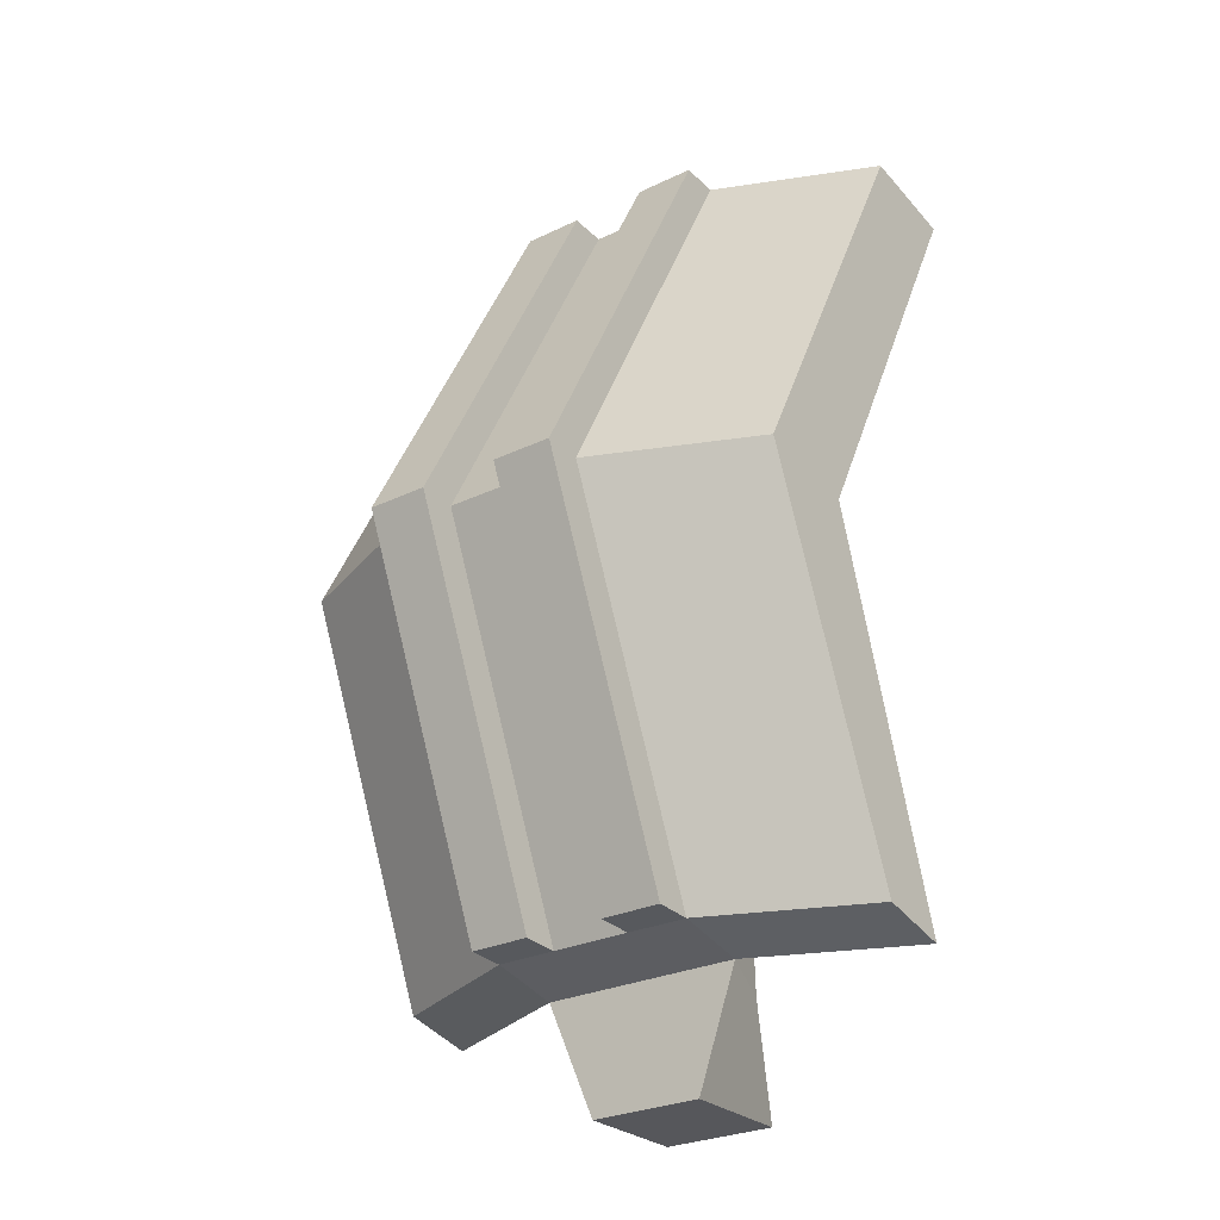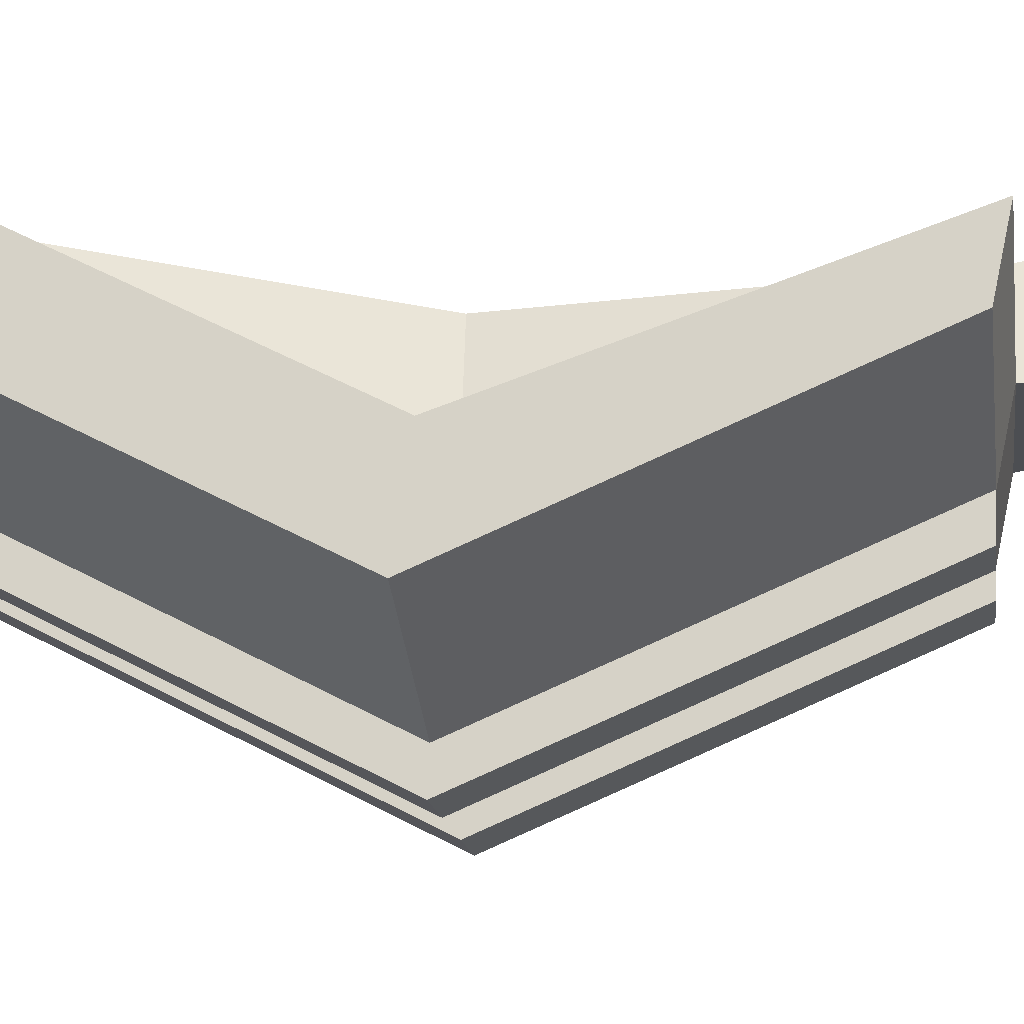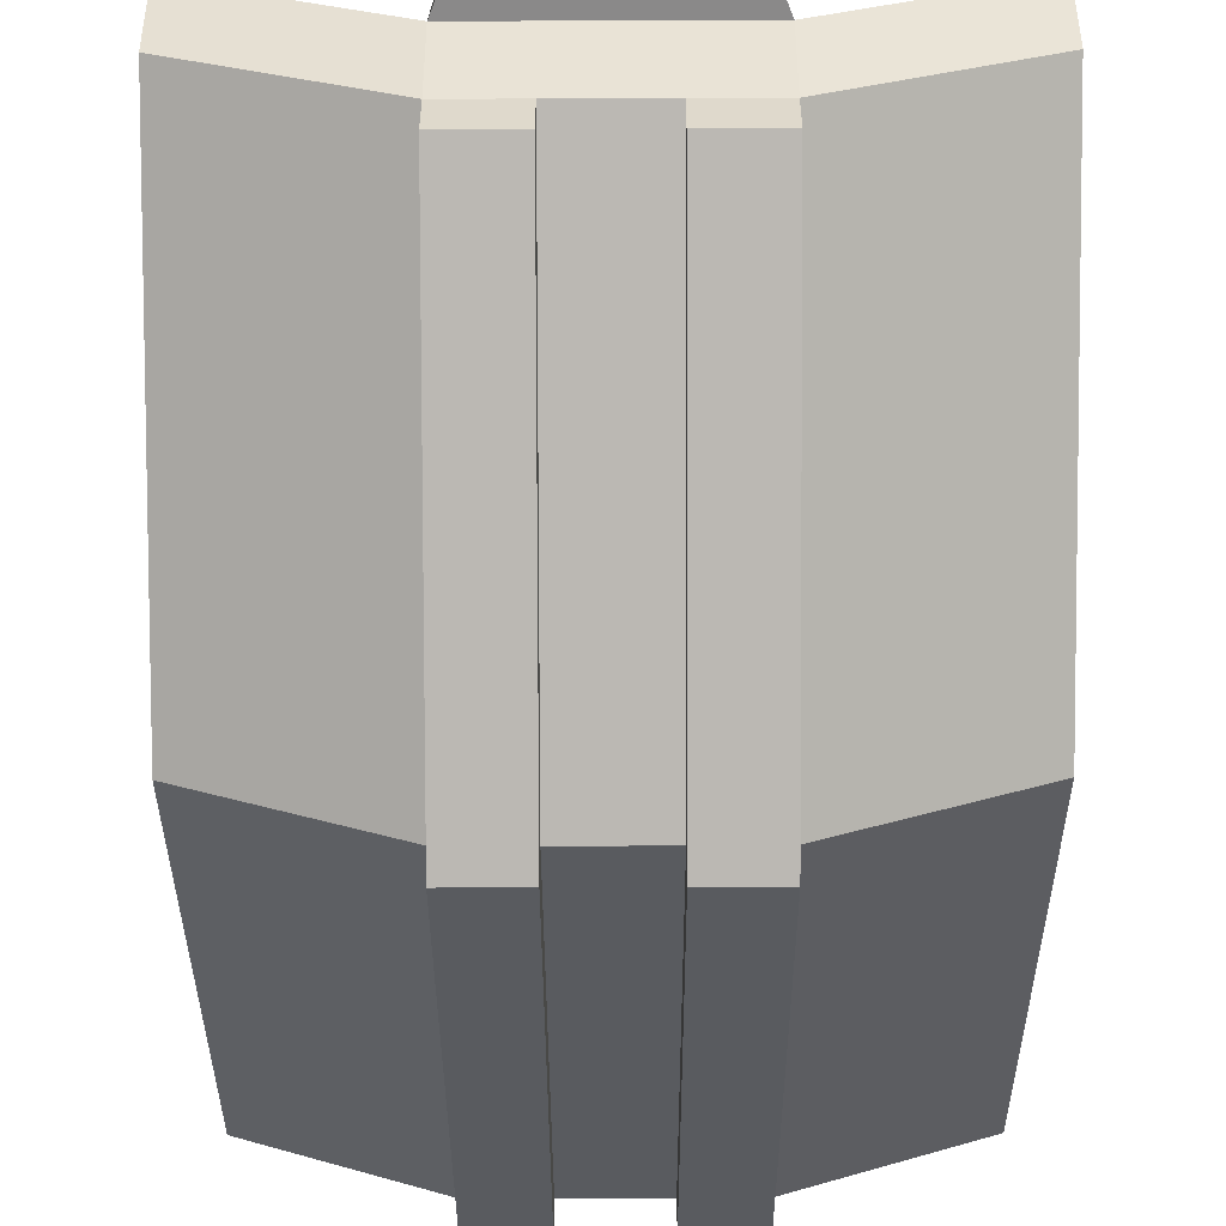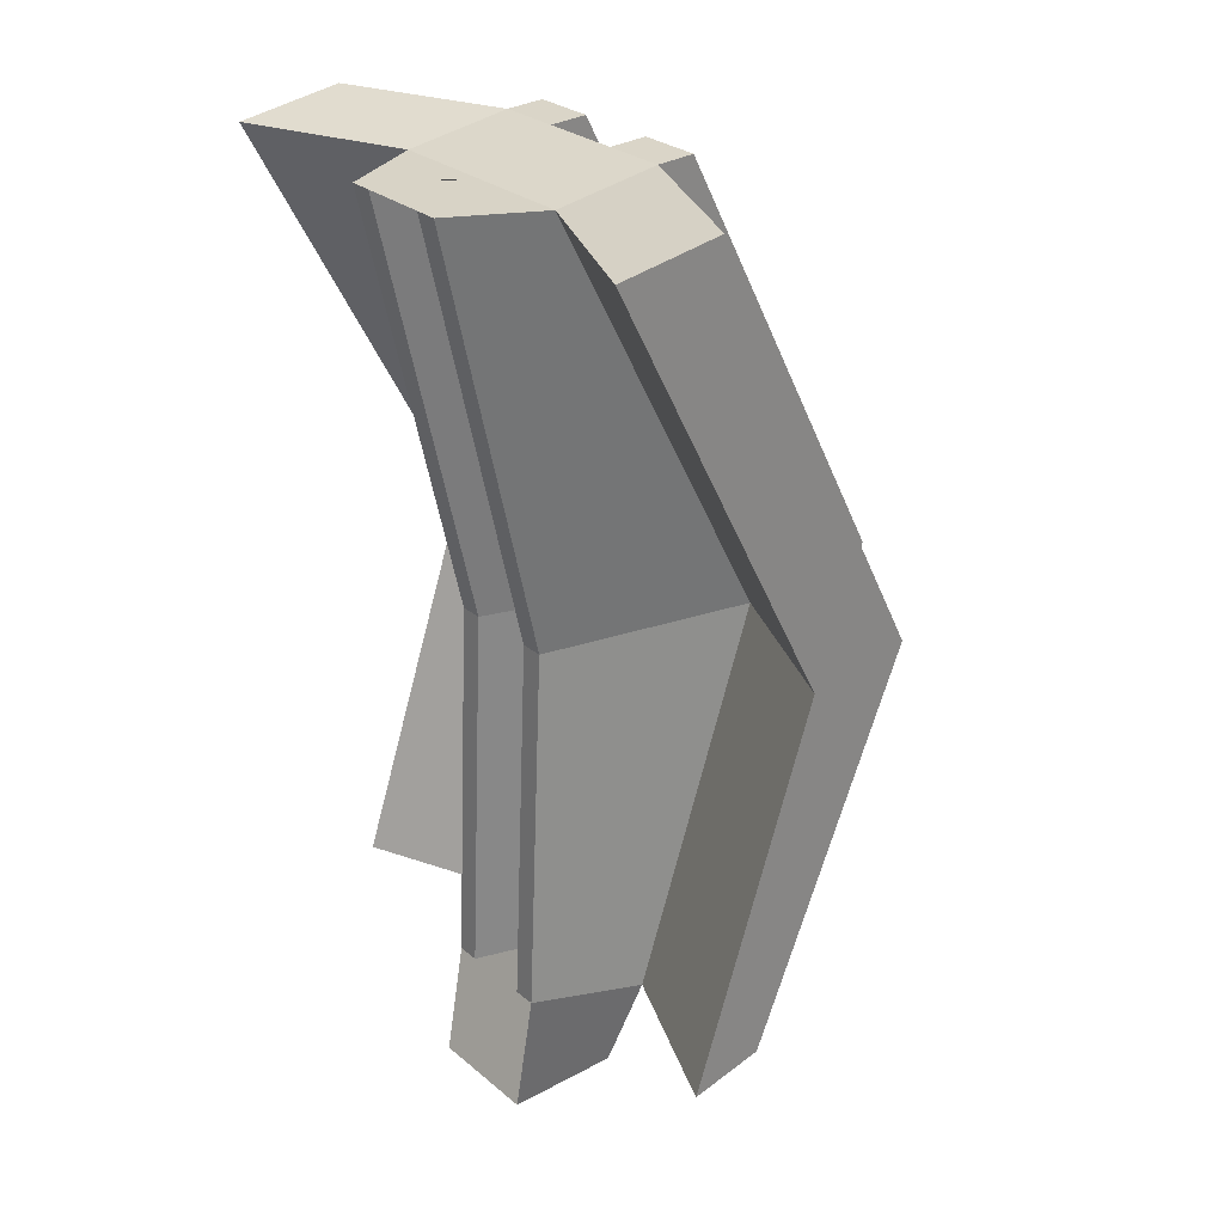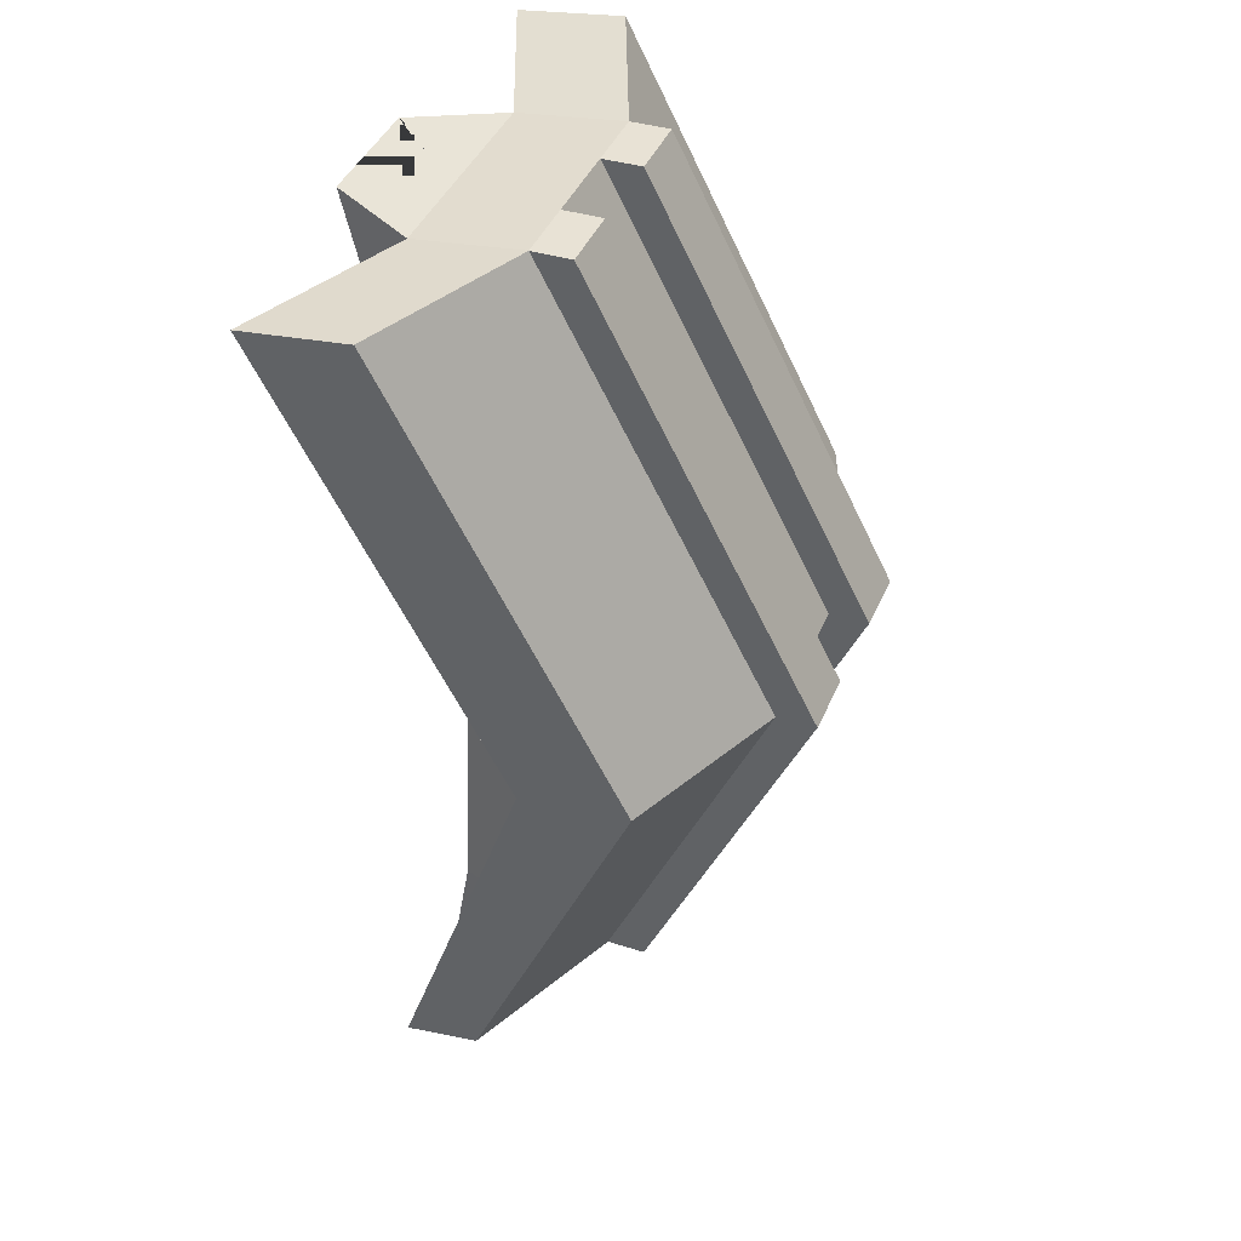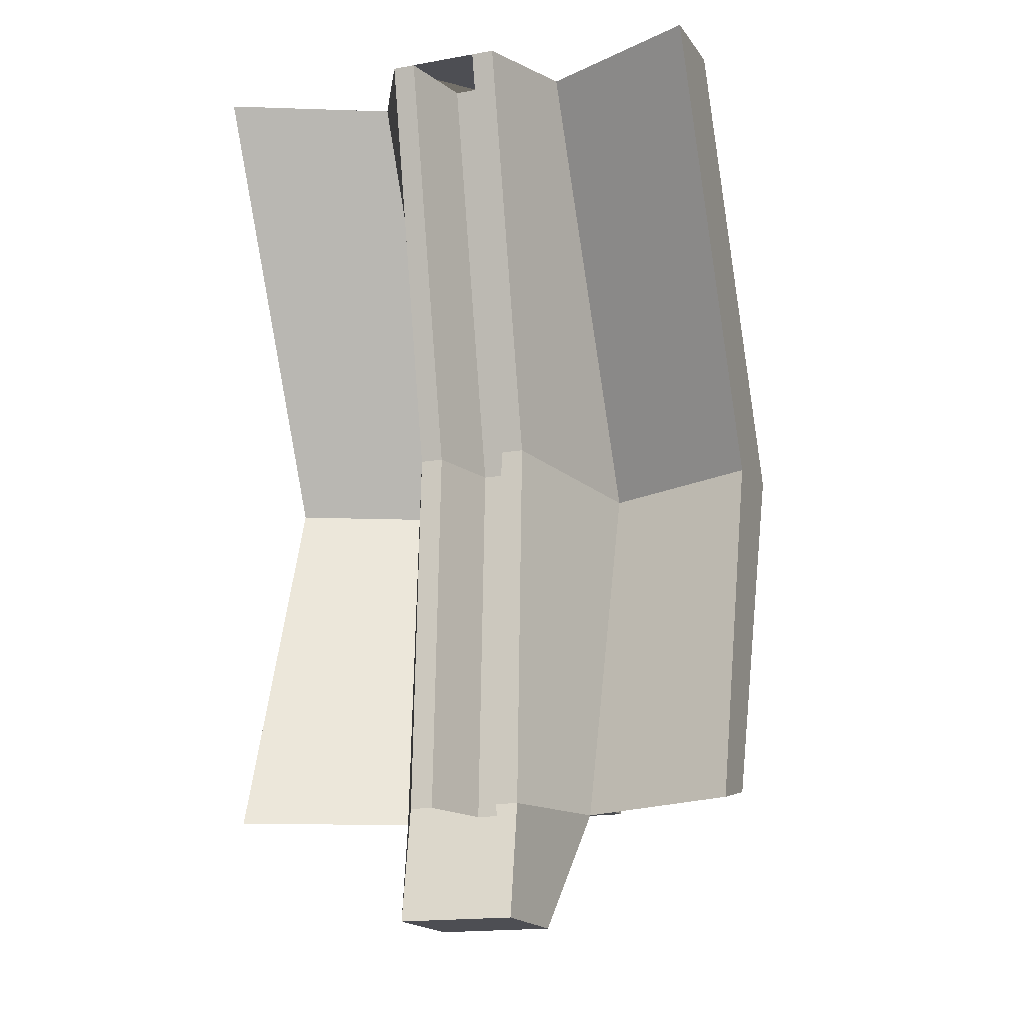
<metadata>
{"format":"obj","ext":"obj","renderer":"f3d","projection":"perspective","resolution":1024,"background":"white","views":[{"elev":-27.3,"azim":-143.5,"up":"+Y"},{"elev":-16.6,"azim":-81.9,"up":"+Z"},{"elev":-60.0,"azim":0.2,"up":"+Z"},{"elev":28.2,"azim":51.0,"up":"+Y"},{"elev":43.0,"azim":112.5,"up":"+Y"},{"elev":-17.4,"azim":19.5,"up":"+Y"}]}
</metadata>
<code>
o Leg
v -1 2.003 0.6558
v -1 0.003078 1
v -1.781 2.003 -1.115
v -1 0.003078 -1
v 1 2.003 0.6558
v 1 0.003078 1
v 1.781 2.003 -1.115
v 1 0.003078 -1
v -1.781 8.605 -3.337
v 1.781 8.605 -3.337
v -1 8.605 0.3667
v 1 8.605 0.3667
v -1.781 16.05 0.5496
v 1.781 16.05 0.5496
v -1 16.05 2.052
v 1 16.05 2.052
v -1.781 2.283 -2.4
v 1.781 2.283 -2.4
v -1.781 8.884 -5.179
v 1.781 8.884 -5.179
v -1.781 16.33 -1.294
v 1.781 16.33 -1.294
v 4.583 2.003 0.09345
v 4.583 2.283 -1.192
v -4.583 2.003 0.09345
v -4.583 8.605 -2.128
v 4.583 8.605 -2.128
v -4.583 16.05 1.758
v 4.583 16.05 1.758
v -4.583 2.283 -1.192
v -4.583 8.884 -3.97
v 4.583 8.884 -3.97
v -4.583 16.33 -0.08563
v 4.583 16.33 -0.08563
v 1.781 8.912 -5.849
v -1.781 8.912 -5.849
v -1.781 2.311 -3.07
v -0.7043 2.283 -2.4
v 0.7043 2.283 -2.4
v 0.7043 8.884 -5.179
v -0.7043 8.884 -5.179
v 0.7043 16.33 -1.294
v -0.7043 16.33 -1.294
v 1.781 2.311 -3.07
v -1.781 16.35 -1.964
v 1.781 16.35 -1.964
v -0.7043 8.912 -5.849
v -0.7043 16.35 -1.964
v 0.7043 16.35 -1.964
v 0.7043 8.912 -5.849
v -0.7043 2.311 -3.07
v 0.7043 2.311 -3.07
v 0.6 2.003 0.6558
v 0.2 2.003 -0.6268
v -0.2 2.003 -0.6268
v -0.6 2.003 0.6558
v 0.6 8.605 0.3667
v 0.2 8.605 -0.9159
v -0.2 8.605 -0.9159
v -0.6 8.605 0.3667
v 0.6 16.05 2.052
v 0.2 16.05 0.7693
v -0.2 16.05 0.7693
v -0.6 16.05 2.052
f 53 5 12 57
f 4 3 7 8
f 8 7 5 6
f 6 2 4 8
f 2 1 3 4
f 6 5 53 54 55 56 1 2
f 57 12 16 61
f 41 38 51 47
f 5 7 10 12
f 3 1 11 9
f 15 64 63 62 61 16 14 13
f 9 11 15 13
f 12 10 14 16
f 20 22 34 32
f 19 21 45 36
f 13 14 22 42 43 21
f 14 10 27 29
f 51 37 36 47
f 13 21 33 28
f 19 17 30 31
f 27 23 24 32
f 26 28 33 31
f 25 26 31 30
f 29 27 32 34
f 18 20 32 24
f 3 9 26 25
f 22 14 29 34
f 7 18 24 23
f 17 3 25 30
f 10 7 23 27
f 9 13 28 26
f 21 19 31 33
f 43 41 47 48
f 7 3 17 38 39 18
f 41 43 42 40
f 38 41 40 39
f 42 22 46 49
f 35 50 49 46
f 47 36 45 48
f 44 52 50 35
f 21 43 48 45
f 17 19 36 37
f 38 17 37 51
f 22 20 35 46
f 39 40 50 52
f 20 18 44 35
f 40 42 49 50
f 18 39 52 44
f 11 60 64 15
f 60 59 63 64
f 59 58 62 63
f 58 57 61 62
f 1 56 60 11
f 56 55 59 60
f 55 54 58 59
f 54 53 57 58

</code>
